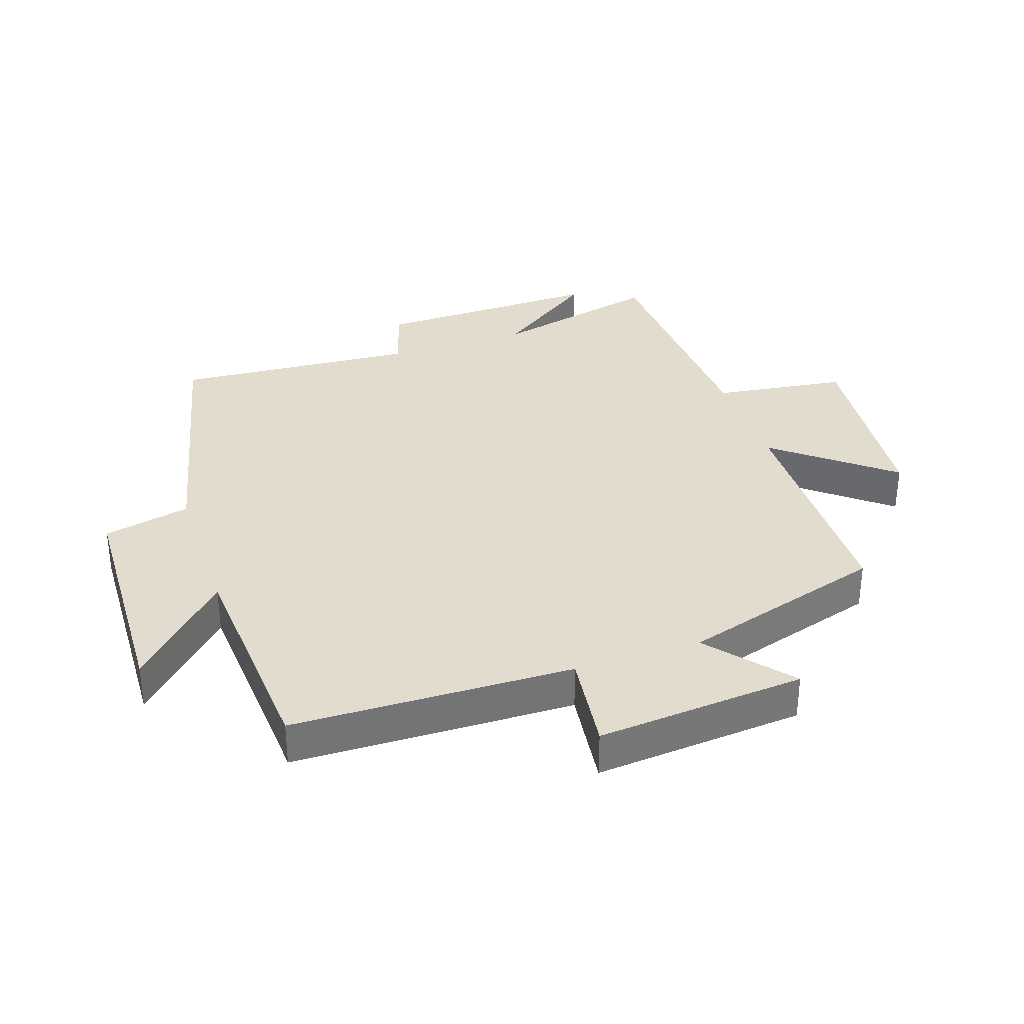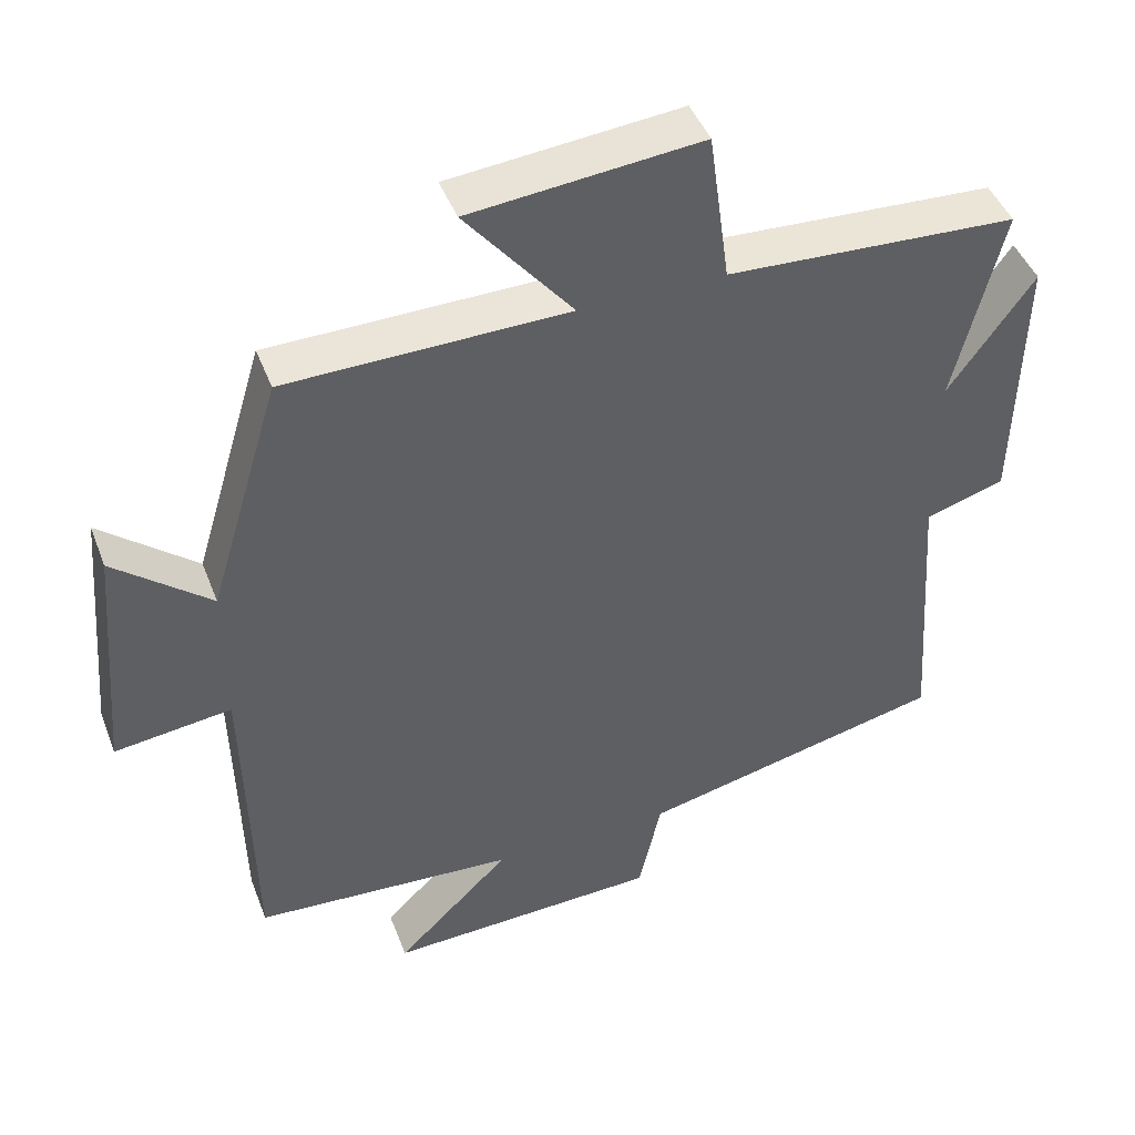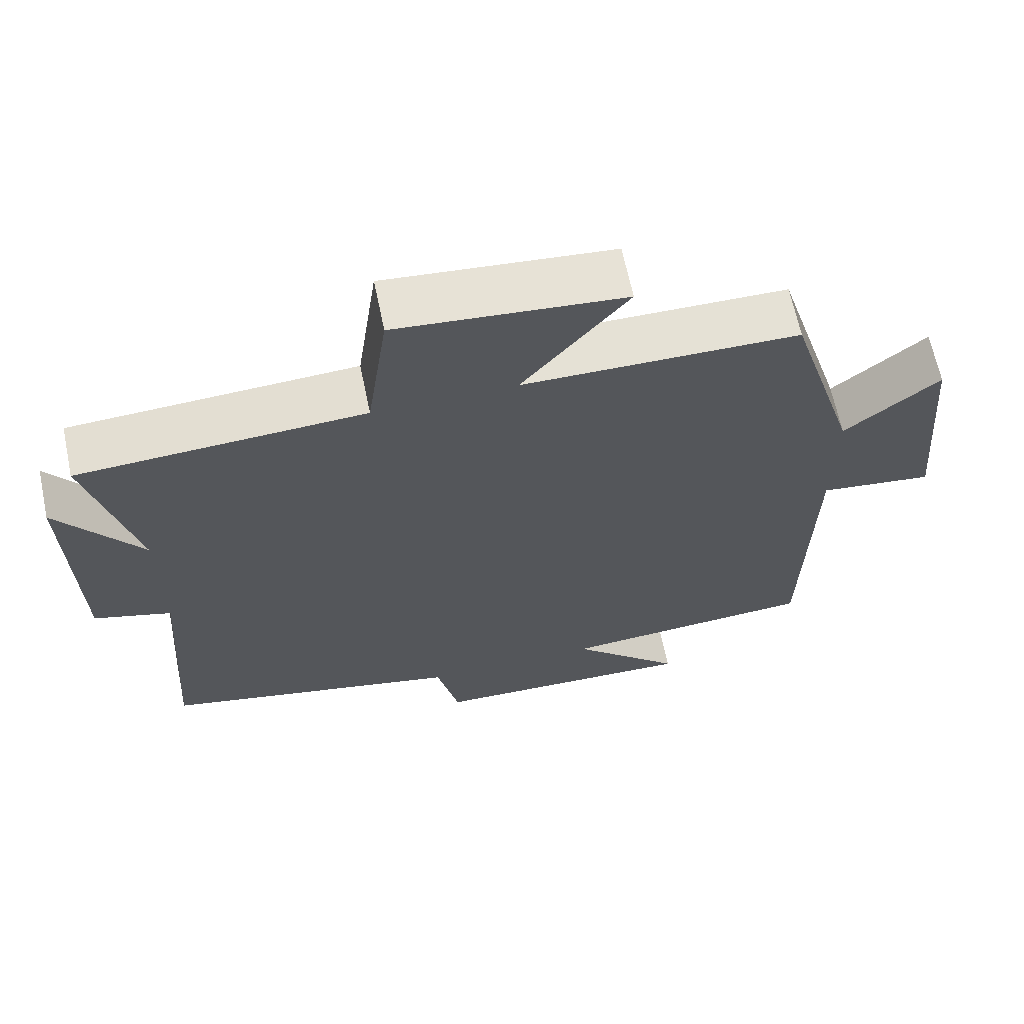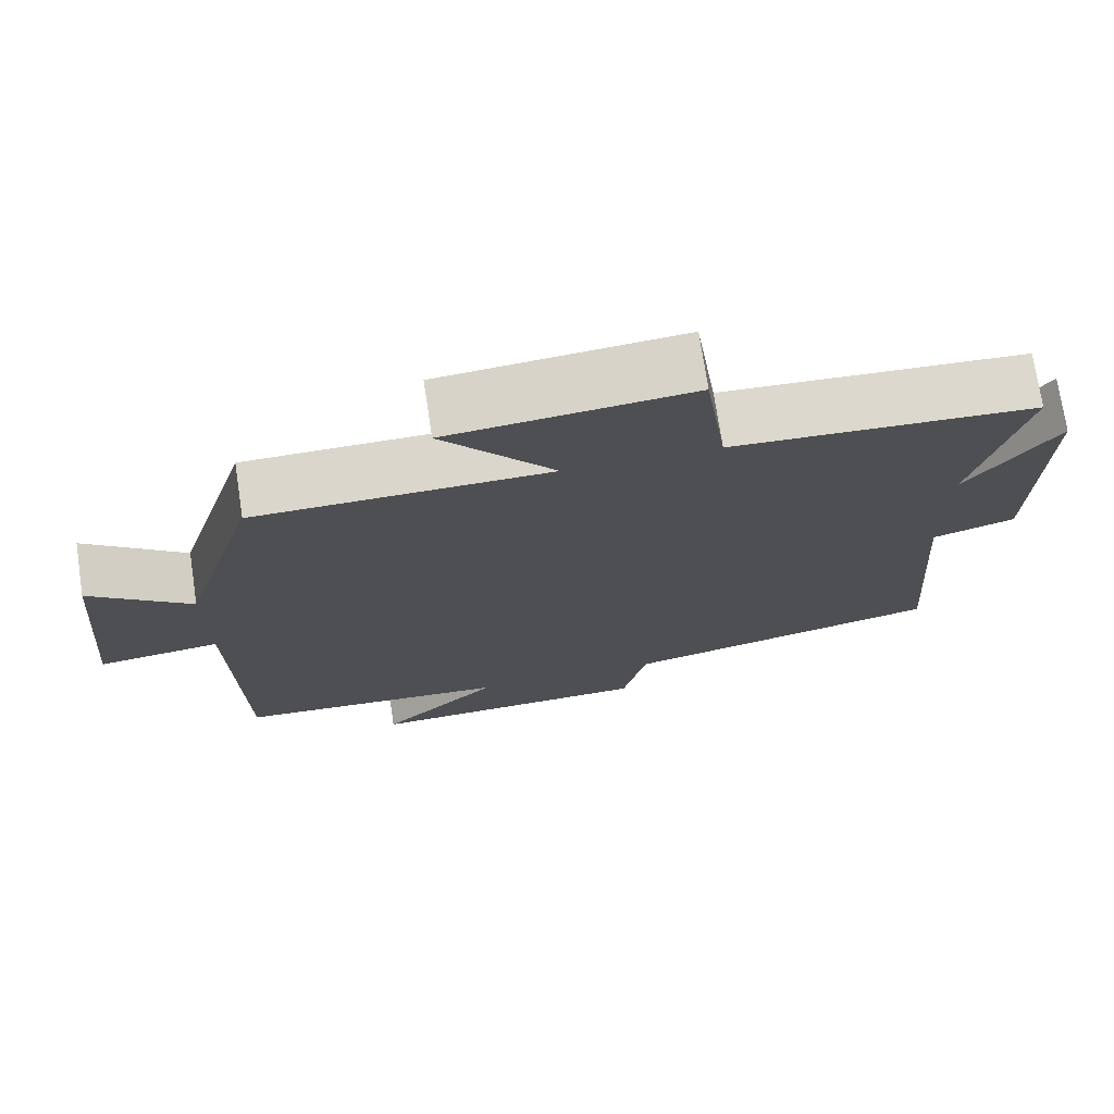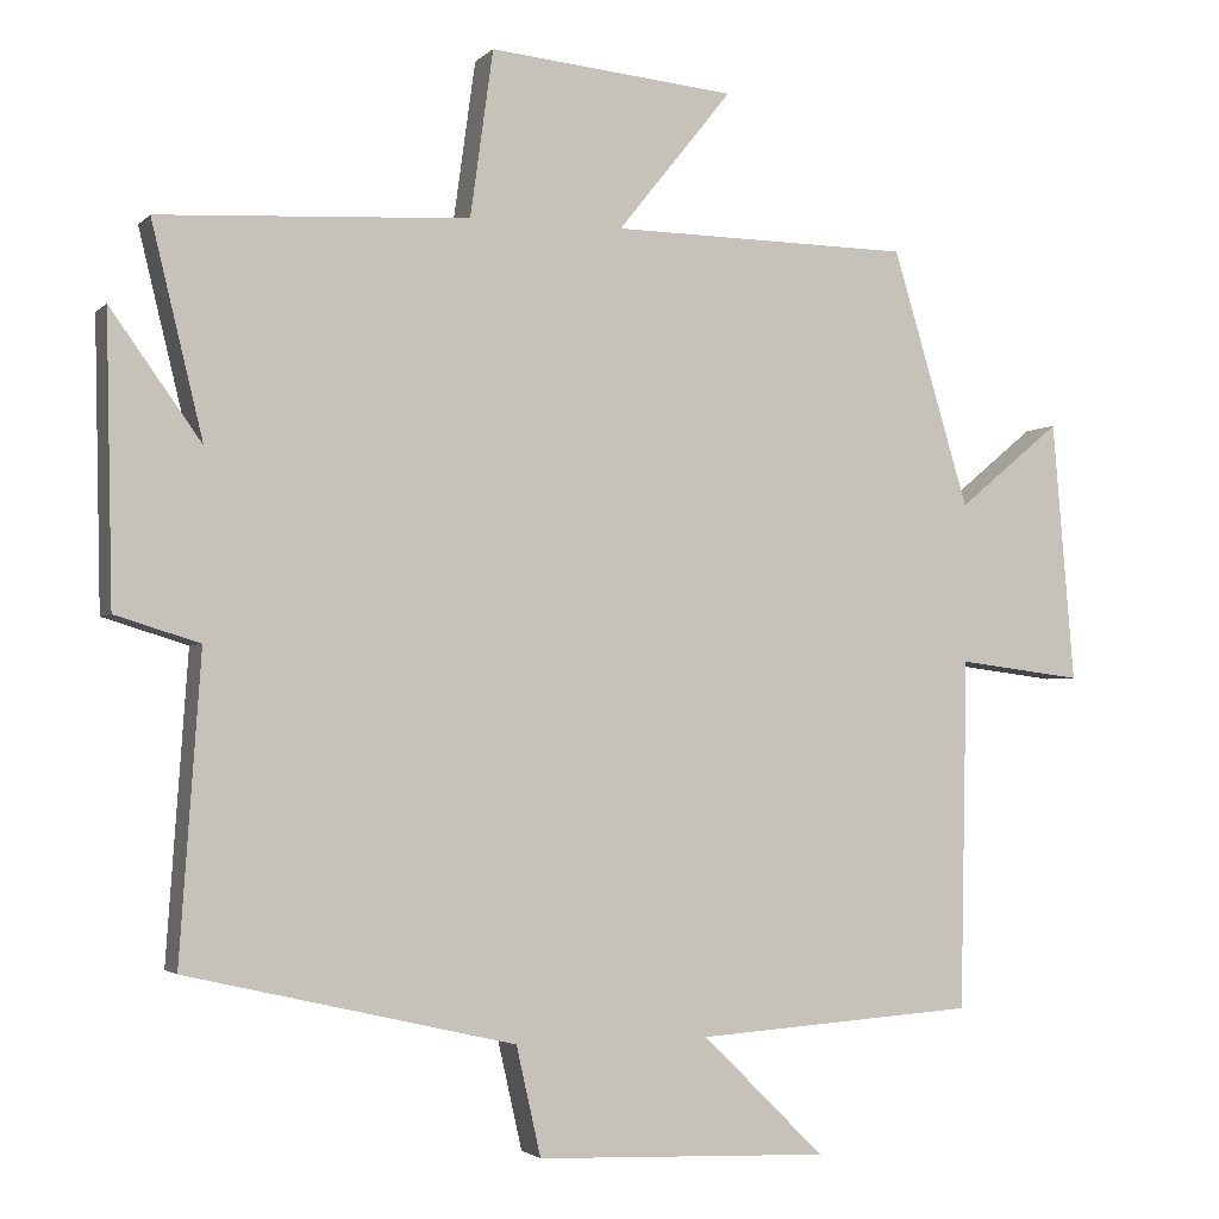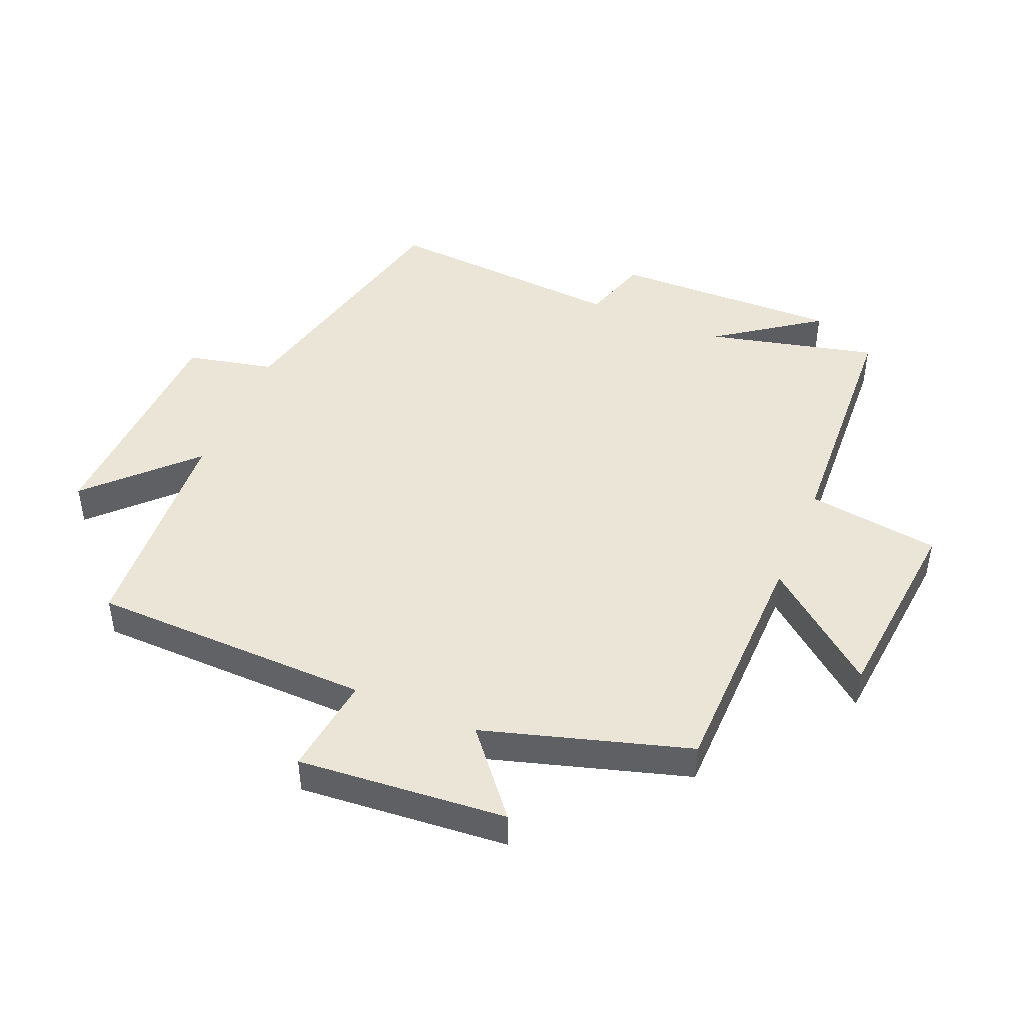
<metadata>
{"format":"obj","ext":"obj","renderer":"f3d","projection":"perspective","resolution":1024,"background":"white","views":[{"elev":34.0,"azim":-108.6,"up":"+Y"},{"elev":45.1,"azim":-20.4,"up":"+Z"},{"elev":65.5,"azim":168.2,"up":"+Z"},{"elev":73.3,"azim":-8.6,"up":"+Z"},{"elev":-2.6,"azim":159.1,"up":"+Z"},{"elev":45.9,"azim":-67.2,"up":"+Y"}]}
</metadata>
<code>
v 0.565 0.07 0.479
v 0.5 0.07 0.211
v 0.615 0.07 0.372
v 0.607 0.07 0.012
v 0.5 0.07 -0.021
v 0.527 0.07 -0.404
v 0.112 0.07 -0.5
v 0.081 0.07 -0.638
v -0.291 0.07 -0.652
v -0.136 0.07 -0.5
v -0.491 0.07 -0.476
v -0.5 0.07 -0.032
v -0.658 0.07 -0.052
v -0.63 0.07 0.278
v -0.5 0.07 0.17
v -0.403 0.07 0.494
v -0.023 0.07 0.5
v -0.168 0.07 0.68
v 0.144 0.07 0.71
v 0.173 0.07 0.5
v 0.565 0 0.479
v 0.5 0 0.211
v 0.615 0 0.372
v 0.607 0 0.012
v 0.5 0 -0.021
v 0.527 0 -0.404
v 0.112 0 -0.5
v 0.081 0 -0.638
v -0.291 0 -0.652
v -0.136 0 -0.5
v -0.491 0 -0.476
v -0.5 0 -0.032
v -0.658 0 -0.052
v -0.63 0 0.278
v -0.5 0 0.17
v -0.403 0 0.494
v -0.023 0 0.5
v -0.168 0 0.68
v 0.144 0 0.71
v 0.173 0 0.5
f 17 18 19 20
f 20 1 2
f 17 20 2
f 16 17 2
f 15 16 2
f 12 13 14 15
f 12 15 2
f 11 12 2
f 10 11 2
f 7 8 9 10
f 5 6 7 10
f 5 10 2
f 2 3 4 5
f 40 39 38 37
f 22 21 40
f 22 40 37
f 22 37 36
f 22 36 35
f 35 34 33 32
f 22 35 32
f 22 32 31
f 22 31 30
f 30 29 28 27
f 30 27 26 25
f 22 30 25
f 25 24 23 22
f 1 21 22 2
f 2 22 23 3
f 3 23 24 4
f 4 24 25 5
f 5 25 26 6
f 6 26 27 7
f 7 27 28 8
f 8 28 29 9
f 9 29 30 10
f 10 30 31 11
f 11 31 32 12
f 12 32 33 13
f 13 33 34 14
f 14 34 35 15
f 15 35 36 16
f 16 36 37 17
f 17 37 38 18
f 18 38 39 19
f 19 39 40 20
f 20 40 21 1

</code>
